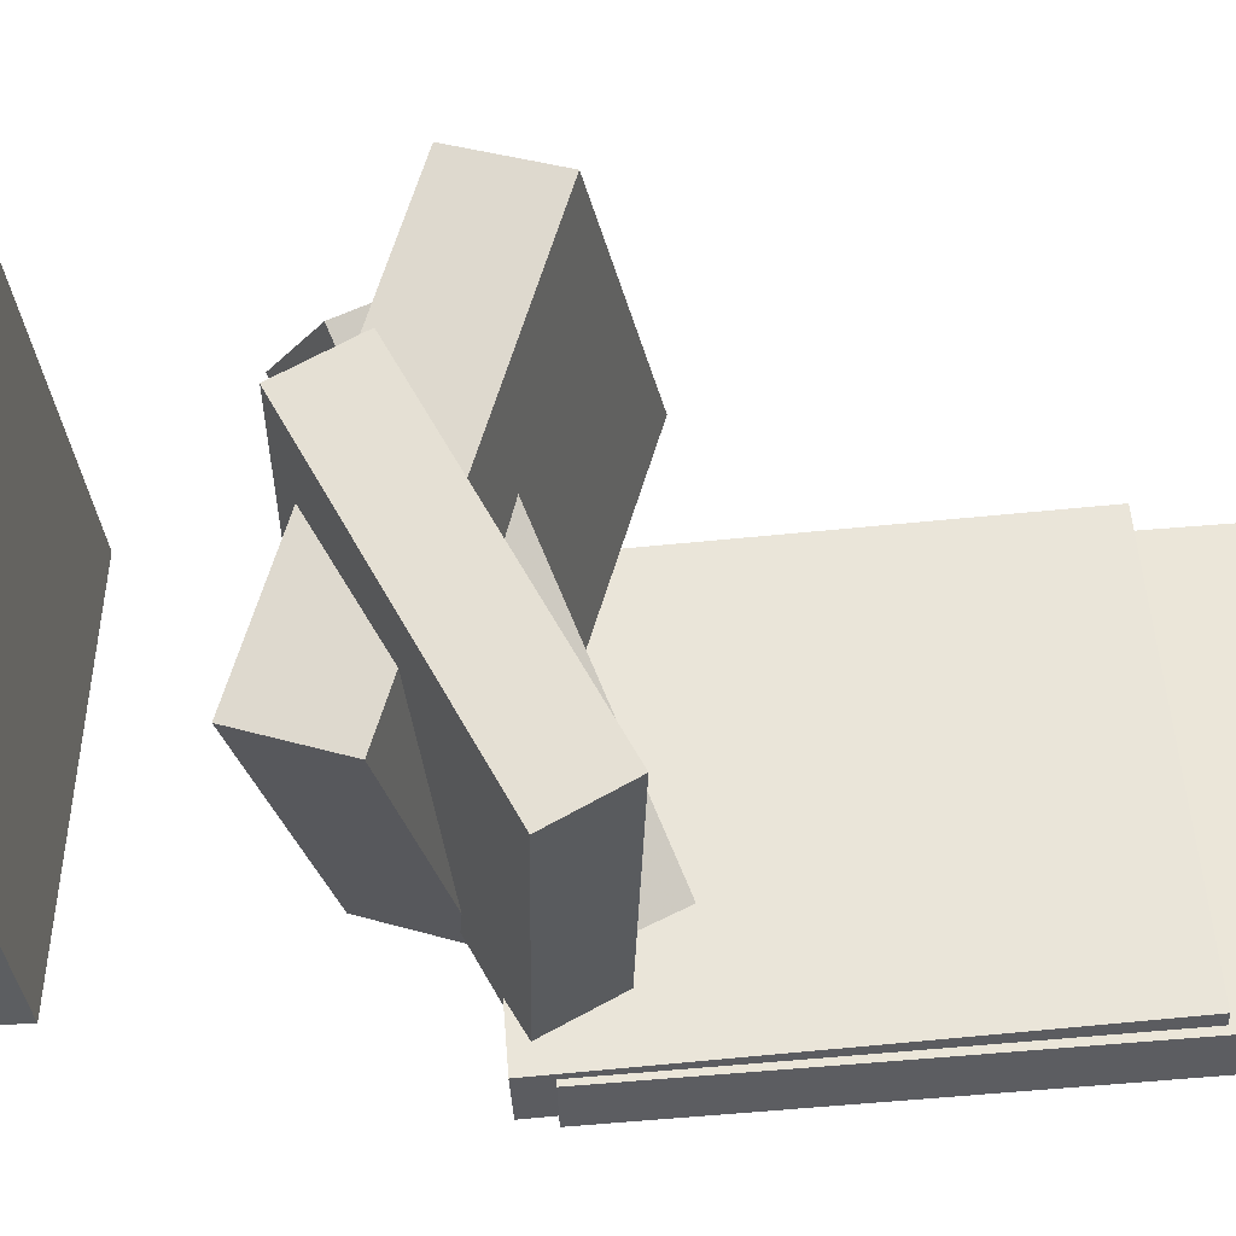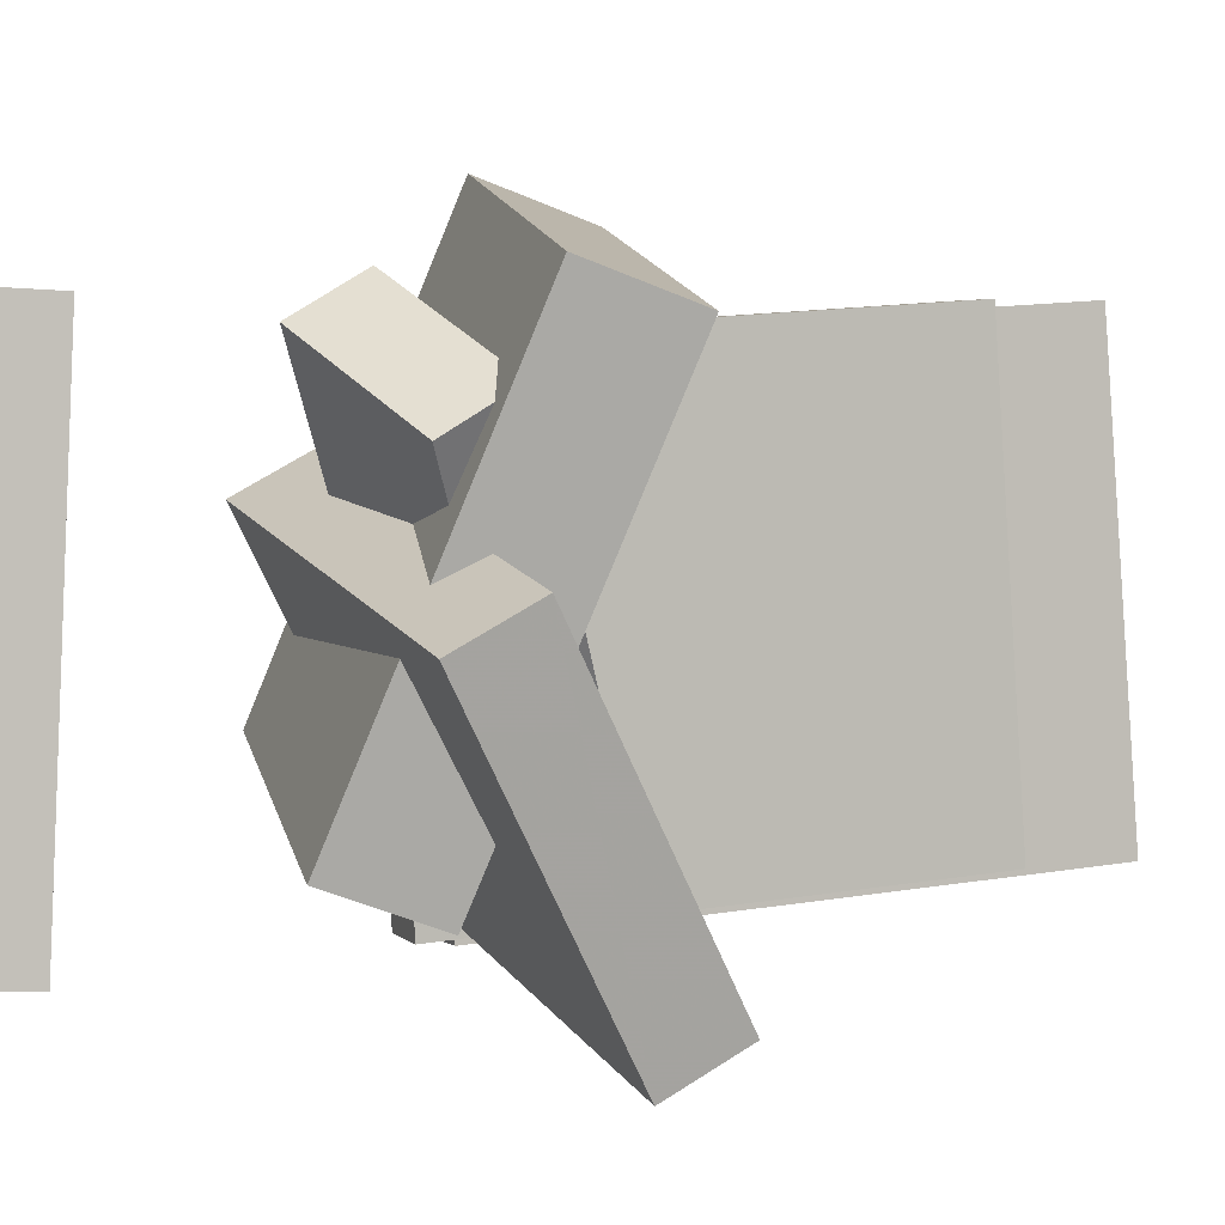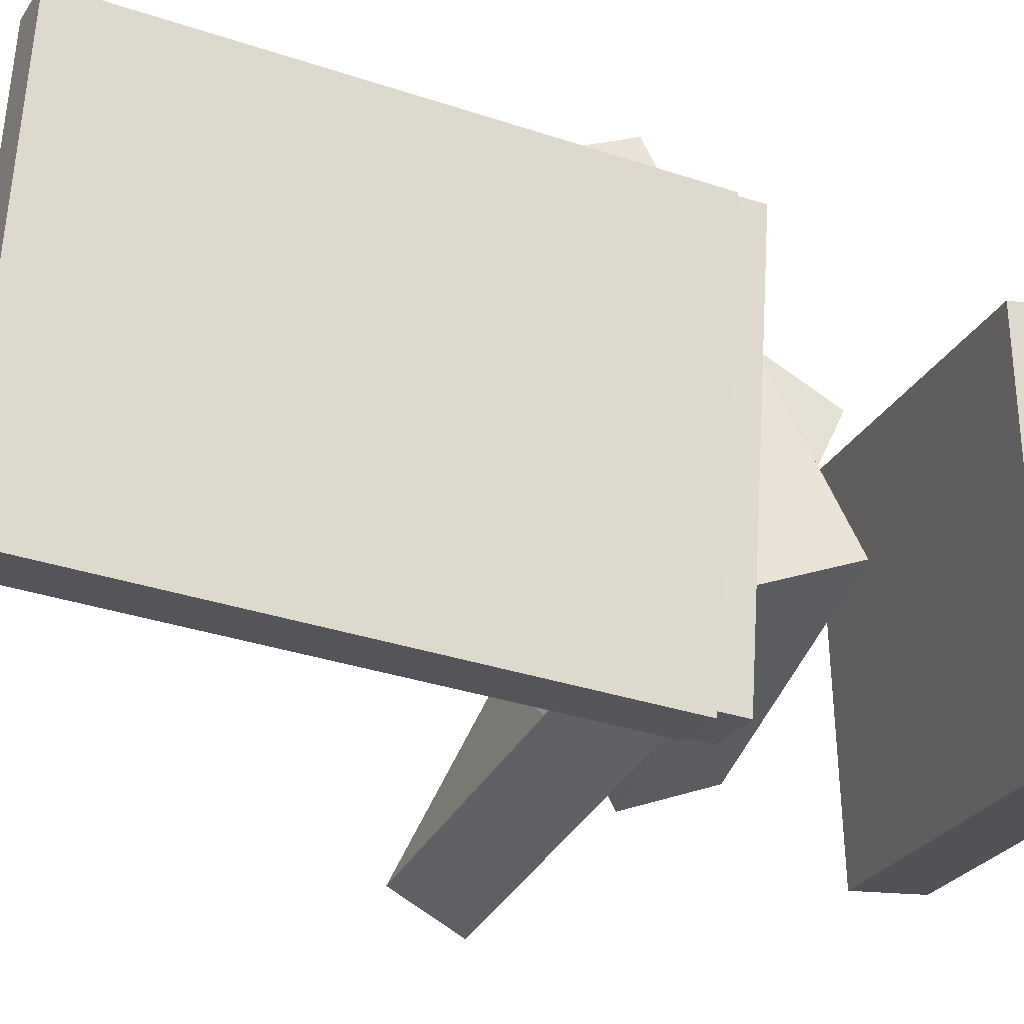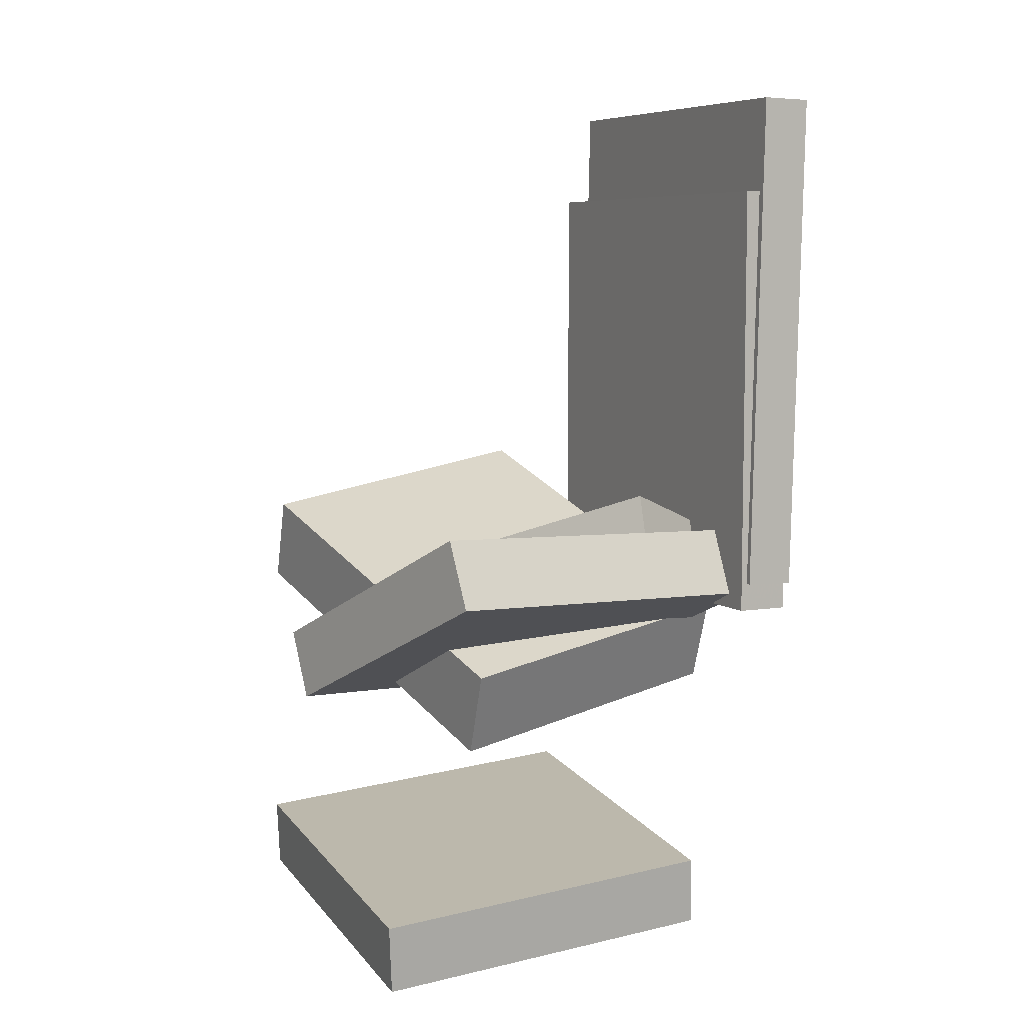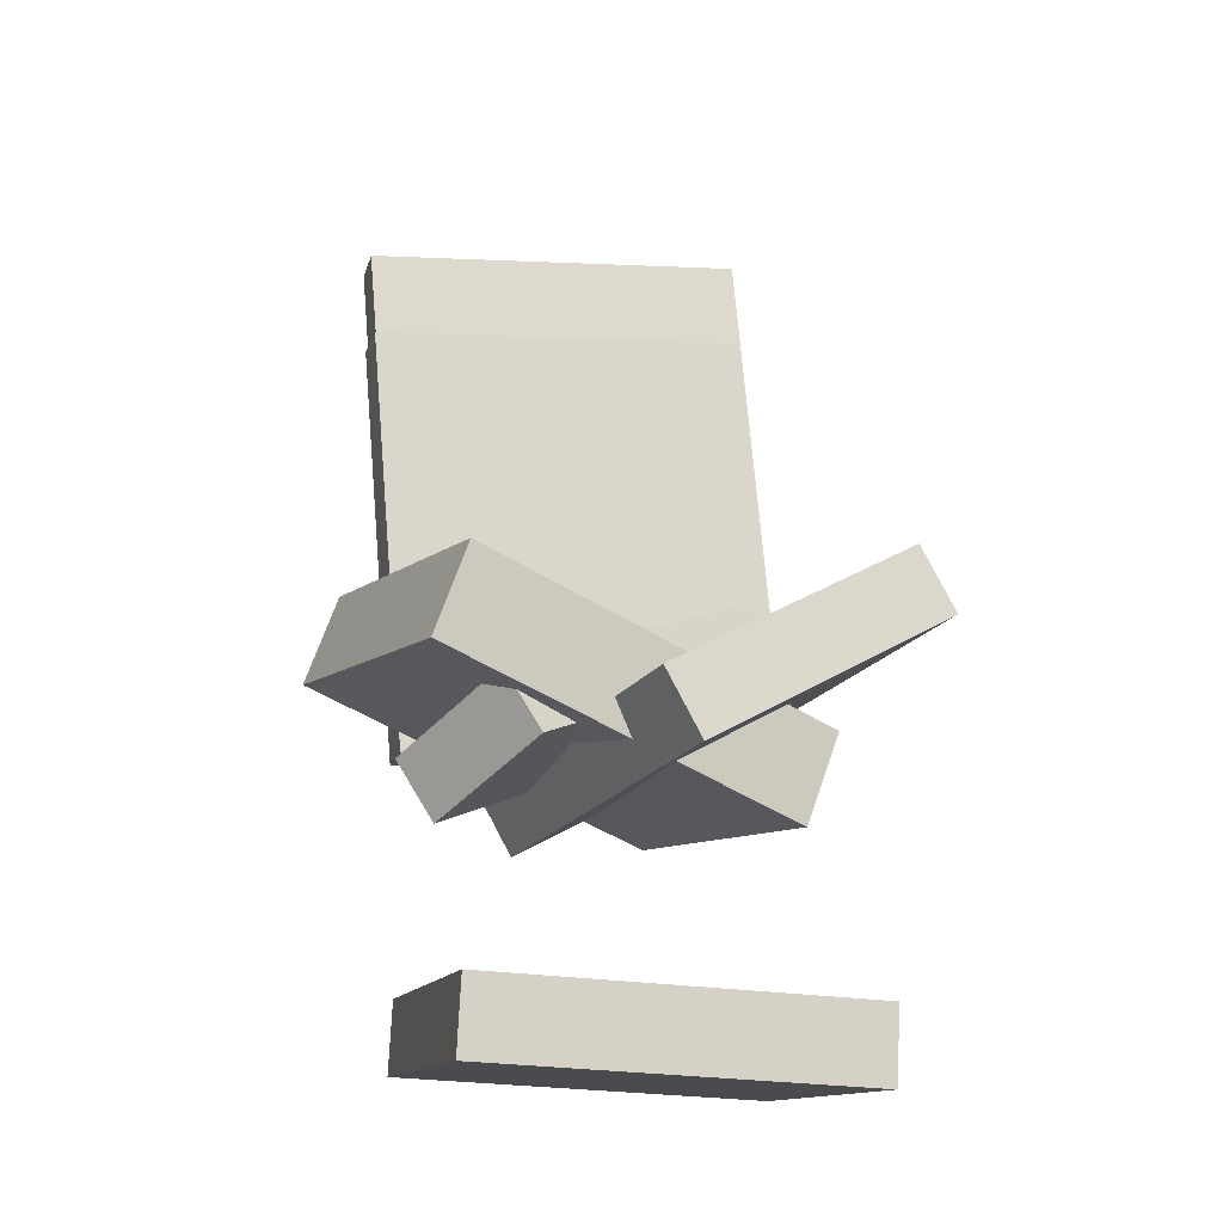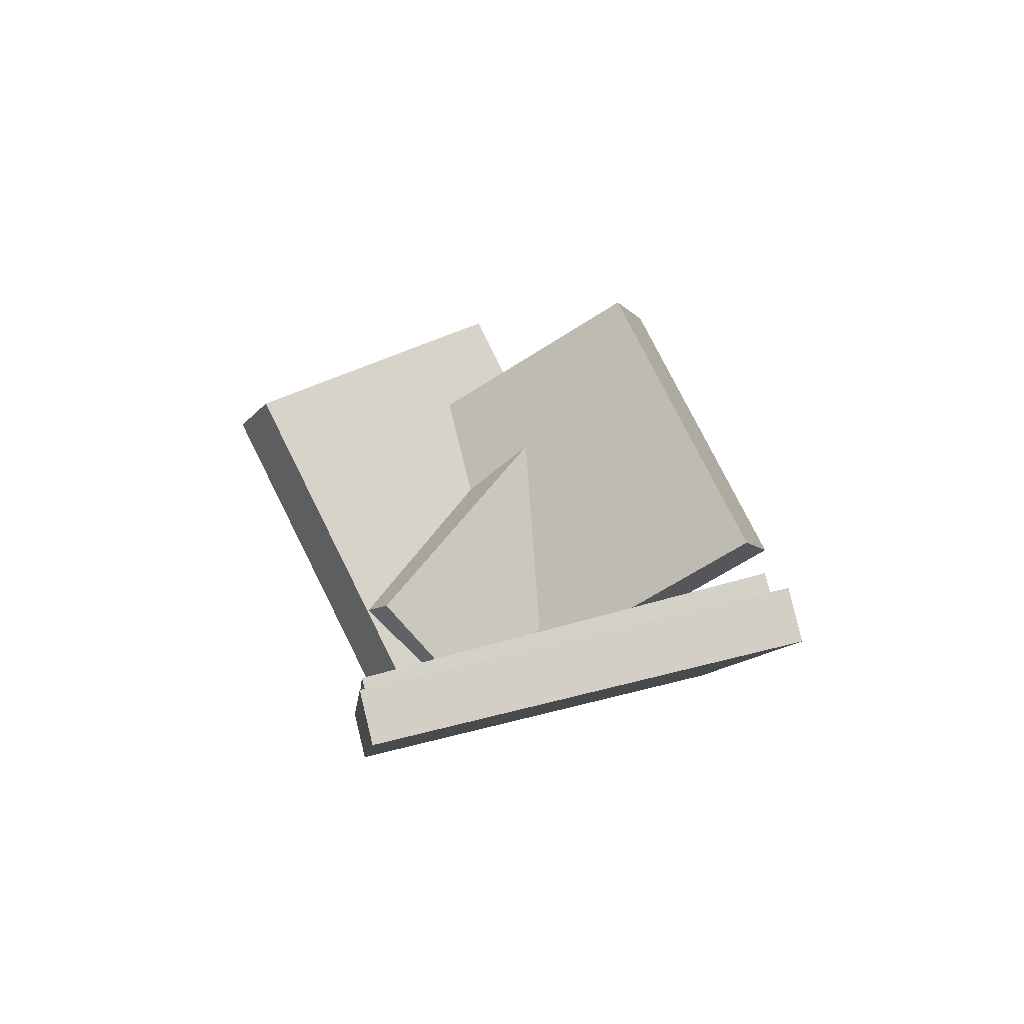
<metadata>
{"format":"obj","ext":"obj","renderer":"f3d","projection":"perspective","resolution":1024,"background":"white","views":[{"elev":-37.2,"azim":94.8,"up":"+Z"},{"elev":1.9,"azim":72.1,"up":"+Z"},{"elev":-22.6,"azim":-111.5,"up":"+Z"},{"elev":11.6,"azim":155.1,"up":"+Y"},{"elev":-15.8,"azim":75.8,"up":"+Y"},{"elev":79.7,"azim":-103.5,"up":"+Y"}]}
</metadata>
<code>
v -0.1721 -0.07512 -0.1088
v -0.1796 -0.02077 -0.07666
v -0.05773 -0.02052 -0.1745
v -0.06522 0.03384 -0.1424
v 0.04919 -0.2073 0.1666
v 0.0417 -0.153 0.1987
v 0.1636 -0.1527 0.1009
v 0.1561 -0.09837 0.133
f 1.0 7.0 5.0
f 1.0 3.0 7.0
f 1.0 4.0 3.0
f 1.0 2.0 4.0
f 3.0 8.0 7.0
f 3.0 4.0 8.0
f 5.0 7.0 8.0
f 5.0 8.0 6.0
f 1.0 5.0 6.0
f 1.0 6.0 2.0
f 2.0 6.0 8.0
f 2.0 8.0 4.0
v -0.23 0.4174 -0.1678
v -0.2274 0.3905 0.1992
v -0.184 0.4201 -0.1679
v -0.1814 0.3932 0.199
v -0.2027 -0.05499 -0.2026
v -0.2001 -0.08186 0.1644
v -0.1567 -0.05231 -0.2027
v -0.1541 -0.07918 0.1643
f 9.0 15.0 13.0
f 9.0 11.0 15.0
f 9.0 12.0 11.0
f 9.0 10.0 12.0
f 11.0 16.0 15.0
f 11.0 12.0 16.0
f 13.0 15.0 16.0
f 13.0 16.0 14.0
f 9.0 13.0 14.0
f 9.0 14.0 10.0
f 10.0 14.0 16.0
f 10.0 16.0 12.0
v -0.172 -0.1804 -0.0692
v -0.08725 -0.06311 0.2615
v -0.1705 -0.09824 -0.09874
v -0.08581 0.0191 0.232
v 0.1147 -0.2083 -0.1327
v 0.1994 -0.09096 0.198
v 0.1161 -0.1261 -0.1623
v 0.2008 -0.008747 0.1684
f 17.0 23.0 21.0
f 17.0 19.0 23.0
f 17.0 20.0 19.0
f 17.0 18.0 20.0
f 19.0 24.0 23.0
f 19.0 20.0 24.0
f 21.0 23.0 24.0
f 21.0 24.0 22.0
f 17.0 21.0 22.0
f 17.0 22.0 18.0
f 18.0 22.0 24.0
f 18.0 24.0 20.0
v -0.1711 -0.06886 -0.1714
v -0.1011 -0.2056 0.07017
v -0.1696 -0.01019 -0.1387
v -0.09962 -0.1469 0.1029
v 0.17 -0.0334 -0.2501
v 0.24 -0.1701 -0.008534
v 0.1714 0.02528 -0.2174
v 0.2414 -0.1114 0.02424
f 25.0 31.0 29.0
f 25.0 27.0 31.0
f 25.0 28.0 27.0
f 25.0 26.0 28.0
f 27.0 32.0 31.0
f 27.0 28.0 32.0
f 29.0 31.0 32.0
f 29.0 32.0 30.0
f 25.0 29.0 30.0
f 25.0 30.0 26.0
f 26.0 30.0 32.0
f 26.0 32.0 28.0
v -0.1173 -0.4117 -0.1689
v -0.1189 -0.3977 0.173
v -0.114 -0.3452 -0.1716
v -0.1157 -0.3311 0.1703
v 0.2136 -0.4277 -0.1667
v 0.212 -0.4136 0.1752
v 0.2169 -0.3612 -0.1694
v 0.2153 -0.3471 0.1725
f 33.0 39.0 37.0
f 33.0 35.0 39.0
f 33.0 36.0 35.0
f 33.0 34.0 36.0
f 35.0 40.0 39.0
f 35.0 36.0 40.0
f 37.0 39.0 40.0
f 37.0 40.0 38.0
f 33.0 37.0 38.0
f 33.0 38.0 34.0
f 34.0 38.0 40.0
f 34.0 40.0 36.0
v -0.2141 0.3291 -0.1671
v -0.2035 0.3013 0.1984
v -0.1649 0.331 -0.1684
v -0.1542 0.3032 0.1971
v -0.1988 -0.08105 -0.1987
v -0.1882 -0.1088 0.1668
v -0.1496 -0.07911 -0.2
v -0.1389 -0.1069 0.1655
f 41.0 47.0 45.0
f 41.0 43.0 47.0
f 41.0 44.0 43.0
f 41.0 42.0 44.0
f 43.0 48.0 47.0
f 43.0 44.0 48.0
f 45.0 47.0 48.0
f 45.0 48.0 46.0
f 41.0 45.0 46.0
f 41.0 46.0 42.0
f 42.0 46.0 48.0
f 42.0 48.0 44.0

</code>
